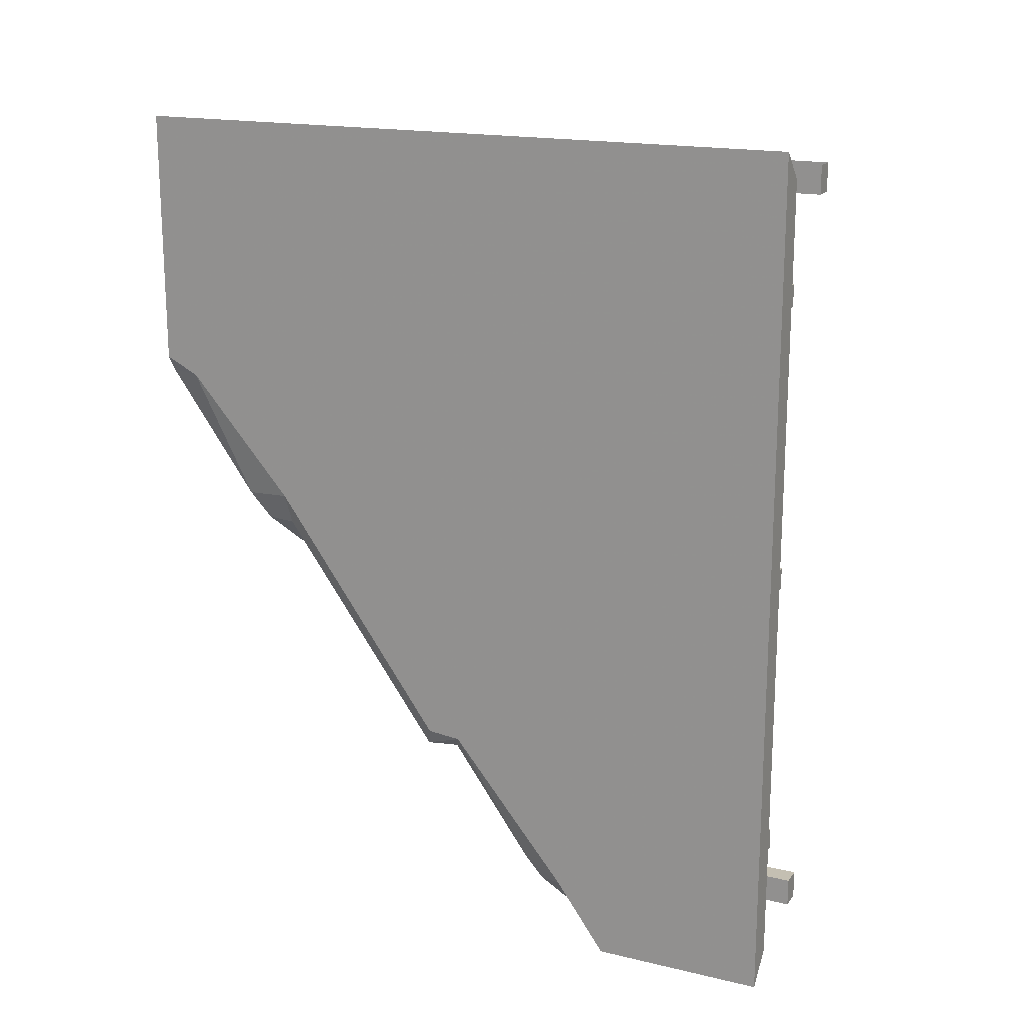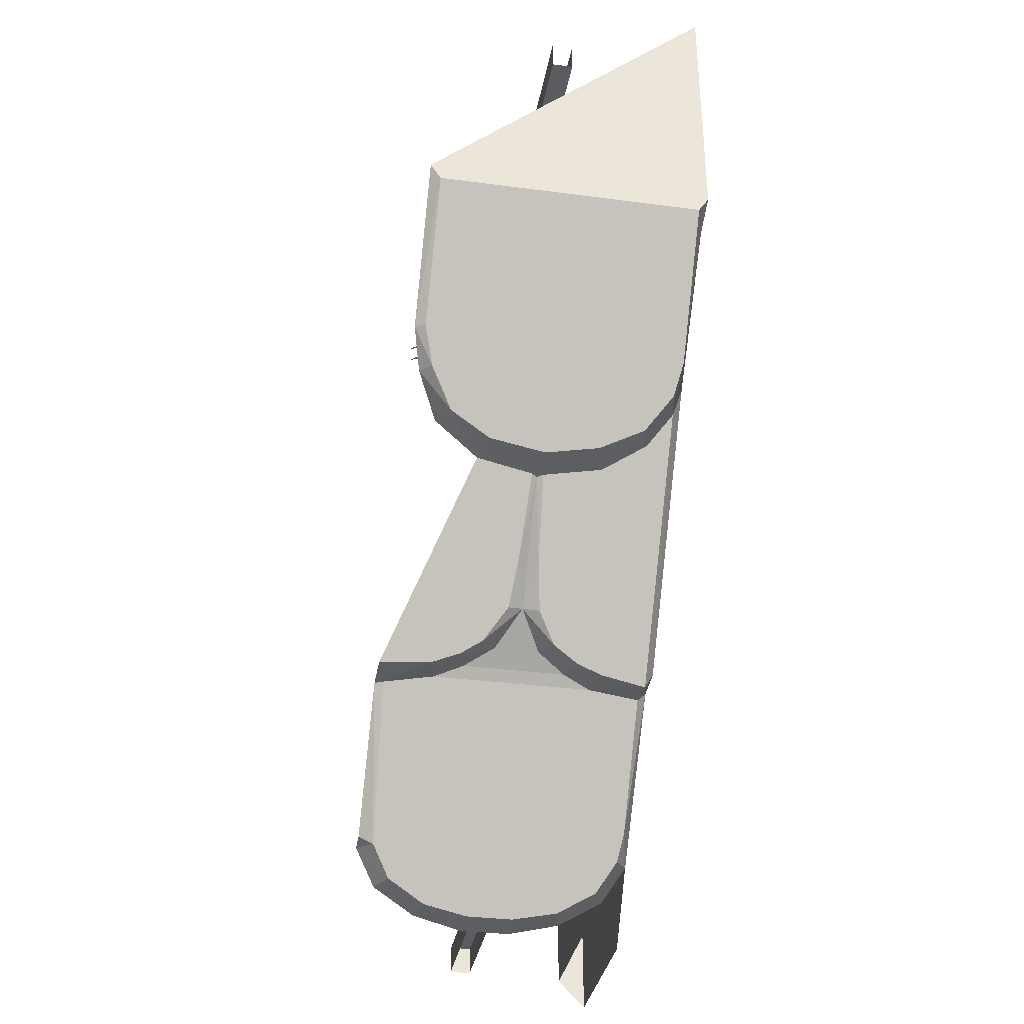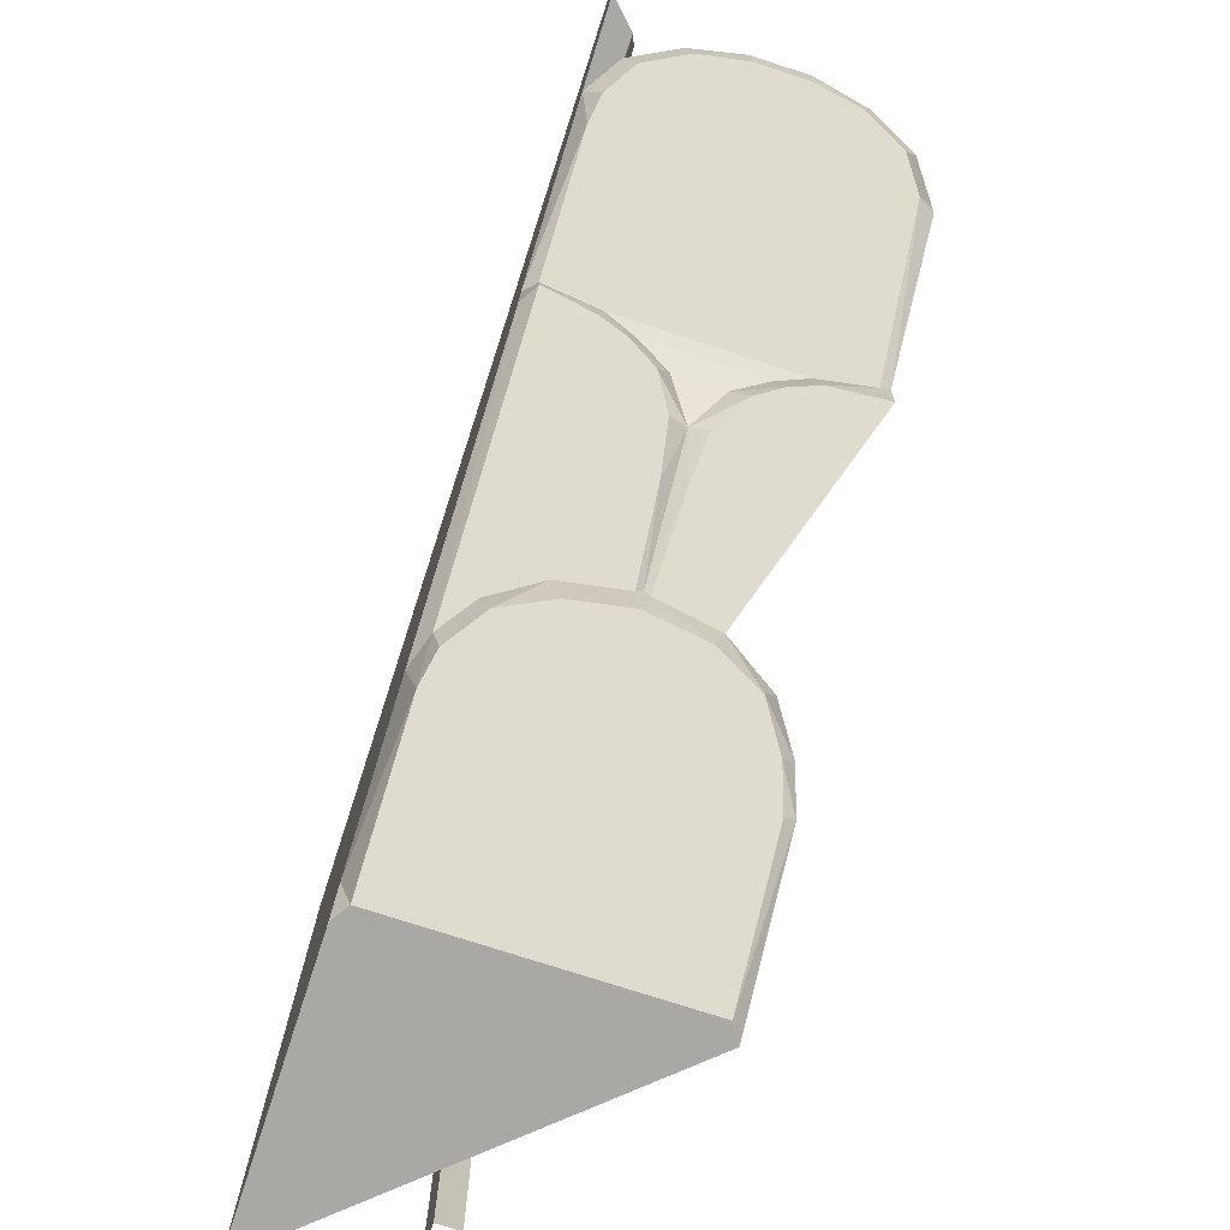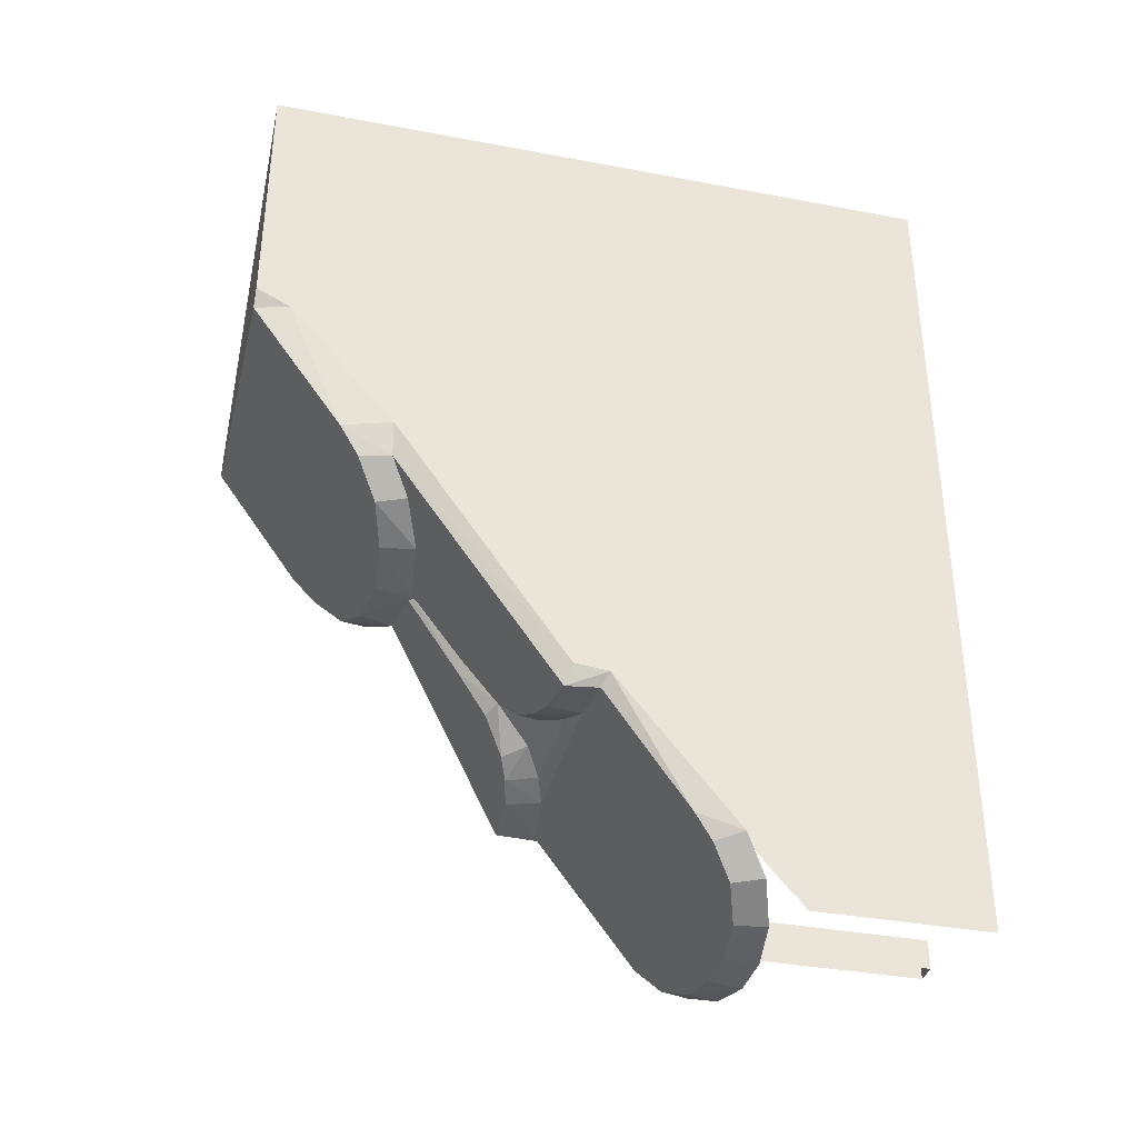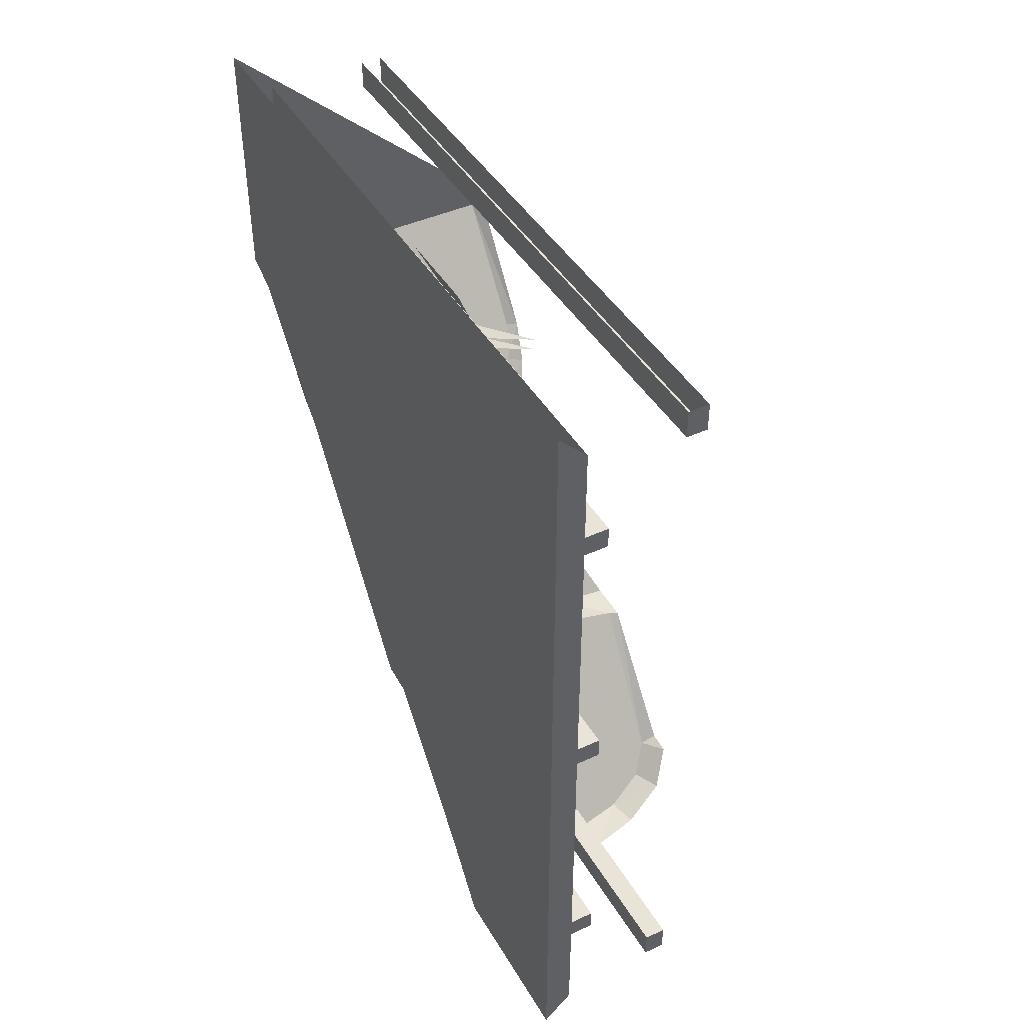
<metadata>
{"format":"obj","ext":"obj","renderer":"f3d","projection":"perspective","resolution":1024,"background":"white","views":[{"elev":17.6,"azim":115.0,"up":"+Z"},{"elev":-34.7,"azim":-10.0,"up":"+Z"},{"elev":-75.2,"azim":162.0,"up":"+Y"},{"elev":-36.4,"azim":76.2,"up":"+Z"},{"elev":43.3,"azim":151.5,"up":"+Z"}]}
</metadata>
<code>
v 0.9916 1.919 -3.173
v 0.8796 1.86 -3.21
v 0.7202 2.007 -3.416
v 0.9916 1.919 -3.173
v 0.7202 2.007 -3.416
v 0.8316 2.162 -3.374
v 0.99 1.33 -2.427
v 0.9175 1.655 -2.923
v 0.9916 1.919 -3.173
v 0.8796 1.86 -3.21
v 0.9916 1.919 -3.173
v 0.9175 1.655 -2.923
v 1.896 3.069 -4.55
v 0.8344 3.344 -4.936
v 1.49 3.305 -4.881
v 1.763 3.208 -4.746
v 1.167 3.344 -4.936
v 1.49 3.305 -4.881
v 0.8344 3.344 -4.936
v 0.99 1.33 -2.427
v 0.9514 1.298 -2.423
v 0.9175 1.655 -2.923
v 0.8344 3.344 -4.936
v 1.896 3.069 -4.55
v 1.928 2.948 -4.381
v 0.105 3.069 -4.55
v 1.002 1.062 -2.402
v 0.07235 0 -0.915
v 0.0707 0.5969 -1.751
v 0.1459 0.7597 -1.979
v 0.5111 3.305 -4.881
v 0.8344 3.344 -4.936
v 0.105 3.069 -4.55
v 0.2377 3.208 -4.746
v 0.06205 2.39 -3.599
v 0.105 3.069 -4.55
v 1.928 2.948 -4.381
v 1.928 2.375 -3.579
v 2 0.2357 -0.9176
v 1.928 0 -0.915
v 1.928 0.6391 -1.81
v 2 0.2357 -0.9176
v 1.928 0.6391 -1.81
v 2 0.9797 -1.777
v 0.07235 0 -0.915
v 0 0 -0.8
v 0 0.6452 -1.738
v 0.07235 0 -0.915
v 0 0.6452 -1.738
v 0.0707 0.5969 -1.751
v 0.4191 2.35 -3.544
v 0.6229 2.282 -3.474
v 0.5686 2.067 -3.5
v 0.8316 2.162 -3.374
v 0.7202 2.007 -3.416
v 0.5686 2.067 -3.5
v 0.5686 2.067 -3.5
v 0.6229 2.282 -3.474
v 0.8316 2.162 -3.374
v 0.5686 2.067 -3.5
v 0.372 2.113 -3.565
v 0.4191 2.35 -3.544
v 1.698 0.9299 -2.217
v 1.451 1.253 -2.36
v 1.76 1.135 -2.195
v 1.451 1.253 -2.36
v 1.698 0.9299 -2.217
v 1.384 1.021 -2.345
v 0.06205 2.39 -3.599
v 0.4191 2.35 -3.544
v 0.372 2.113 -3.565
v 0.06205 2.39 -3.599
v 0.372 2.113 -3.565
v 0 2.132 -3.591
v 1.928 2.375 -3.579
v 2 2.42 -3.496
v 1.928 2.14 -3.603
v 2 2.183 -3.472
v 1.928 2.14 -3.603
v 2 2.42 -3.496
v 1.76 1.135 -2.195
v 1.928 0.9944 -1.998
v 1.881 0.7754 -2.001
v 1.698 0.9299 -2.217
v 0 2.132 -3.591
v 0.8796 1.86 -3.21
v 0.9175 1.655 -2.923
v 0.5458 1.256 -2.365
v 0.99 1.33 -2.427
v 1.062 1.658 -2.927
v 1.033 1.299 -2.424
v 0.372 2.113 -3.565
v 0.5686 2.067 -3.5
v 0 2.132 -3.591
v 0.5686 2.067 -3.5
v 0.7202 2.007 -3.416
v 0.8796 1.86 -3.21
v 0 2.132 -3.591
v 1.151 2.162 -3.374
v 1.234 1.998 -3.403
v 0.9916 1.919 -3.173
v 1.106 1.862 -3.213
v 0.9916 1.919 -3.173
v 1.234 1.998 -3.403
v 1.062 1.658 -2.927
v 0.9916 1.919 -3.173
v 1.106 1.862 -3.213
v 1.564 2.35 -3.544
v 1.928 2.375 -3.579
v 1.928 2.14 -3.603
v 1.564 2.35 -3.544
v 1.928 2.14 -3.603
v 1.602 2.106 -3.555
v 1.151 2.162 -3.374
v 1.36 2.282 -3.474
v 1.42 2.068 -3.501
v 1.564 2.35 -3.544
v 1.602 2.106 -3.555
v 1.42 2.068 -3.501
v 1.42 2.068 -3.501
v 1.36 2.282 -3.474
v 1.564 2.35 -3.544
v 1.42 2.068 -3.501
v 1.234 1.998 -3.403
v 1.151 2.162 -3.374
v 0.3082 0.9303 -2.218
v 0.0653 0.8596 -1.956
v 0.2214 1.122 -2.177
v 1.564 2.35 -3.544
v 1.36 2.282 -3.474
v 0.6229 2.282 -3.474
v 0.4191 2.35 -3.544
v 1.36 2.282 -3.474
v 1.151 2.162 -3.374
v 0.8316 2.162 -3.374
v 0.6229 2.282 -3.474
v 1.002 1.062 -2.402
v 0.9514 1.298 -2.423
v 0.99 1.33 -2.427
v 0.3082 0.9303 -2.218
v 0.1459 0.7597 -1.979
v 0.0653 0.8596 -1.956
v 0 3.096 -4.491
v 0 3.249 -4.508
v 0.105 3.069 -4.55
v 0.8215 3.568 -4.955
v 0.8344 3.344 -4.936
v 0.5111 3.305 -4.881
v 0.5111 3.305 -4.881
v 0.463 3.517 -4.884
v 0.8215 3.568 -4.955
v 0.8344 3.344 -4.936
v 0.8215 3.568 -4.955
v 1.18 3.568 -4.955
v 1.167 3.344 -4.936
v 1.49 3.305 -4.881
v 1.167 3.344 -4.936
v 1.18 3.568 -4.955
v 1.846 3.408 -4.731
v 1.763 3.208 -4.746
v 1.49 3.305 -4.881
v 1.538 3.517 -4.884
v 0.5111 3.305 -4.881
v 0.2377 3.208 -4.746
v 0.1546 3.408 -4.731
v 0.463 3.517 -4.884
v 1.896 3.069 -4.55
v 1.763 3.208 -4.746
v 1.846 3.408 -4.731
v 2 3.249 -4.508
v 1.18 3.568 -4.955
v 1.538 3.517 -4.884
v 1.49 3.305 -4.881
v 2 3.249 -4.508
v 1.928 2.948 -4.381
v 1.896 3.069 -4.55
v 0 2.42 -3.6
v 0.06205 2.39 -3.599
v 0 2.132 -3.591
v 0 3.096 -4.491
v 0.105 3.069 -4.55
v 0 2.42 -3.6
v 0.06205 2.39 -3.599
v 0 2.42 -3.6
v 0.105 3.069 -4.55
v 2 0.2357 -0.9176
v 2 0 -0.8
v 1.928 0 -0.915
v 2 3.249 -4.508
v 2 2.42 -3.496
v 1.928 2.948 -4.381
v 1.928 2.375 -3.579
v 1.928 2.948 -4.381
v 2 2.42 -3.496
v 2 0.9797 -1.777
v 1.928 0.6391 -1.81
v 1.928 0.9944 -1.998
v 1.881 0.7754 -2.001
v 1.928 0.9944 -1.998
v 1.928 0.6391 -1.81
v 0.9514 1.298 -2.423
v 1.002 1.062 -2.402
v 0.5974 1.026 -2.352
v 0.5974 1.026 -2.352
v 0.3082 0.9303 -2.218
v 0.5458 1.256 -2.365
v 0.9514 1.298 -2.423
v 0.5974 1.026 -2.352
v 0.5458 1.256 -2.365
v 0.2214 1.122 -2.177
v 0.5458 1.256 -2.365
v 0.3082 0.9303 -2.218
v 0.5458 1.256 -2.365
v 0.9175 1.655 -2.923
v 0.9514 1.298 -2.423
v 0.99 1.33 -2.427
v 1.033 1.299 -2.424
v 1.002 1.062 -2.402
v 1.033 1.299 -2.424
v 1.451 1.253 -2.36
v 1.384 1.021 -2.345
v 1.002 1.062 -2.402
v 0.8316 2.162 -3.374
v 1.151 2.162 -3.374
v 0.9916 1.919 -3.173
v 1.881 0.7754 -2.001
v 1.928 0.6391 -1.81
v 1.002 1.062 -2.402
v 1.698 0.9299 -2.217
v 1.698 0.9299 -2.217
v 1.002 1.062 -2.402
v 1.384 1.021 -2.345
v 1.451 1.253 -2.36
v 1.062 1.658 -2.927
v 1.928 2.14 -3.603
v 1.76 1.135 -2.195
v 1.928 0 -0.915
v 0.07235 0 -0.915
v 1.002 1.062 -2.402
v 1.928 0.6391 -1.81
v 1.106 1.862 -3.213
v 1.234 1.998 -3.403
v 1.42 2.068 -3.501
v 1.928 2.14 -3.603
v 1.062 1.658 -2.927
v 1.451 1.253 -2.36
v 1.033 1.299 -2.424
v 1.928 2.14 -3.603
v 1.928 0.9944 -1.998
v 1.76 1.135 -2.195
v 0 0 -0.8
v 2 0 -0.8
v 2 0 1
v 0.1459 0.7597 -1.979
v 0.0707 0.5969 -1.751
v 0 0.6452 -1.738
v 1.42 2.068 -3.501
v 1.602 2.106 -3.555
v 1.928 2.14 -3.603
v 1.002 1.062 -2.402
v 0.1459 0.7597 -1.979
v 0.3082 0.9303 -2.218
v 0.5974 1.026 -2.352
v 0.1459 0.7597 -1.979
v 0 0.6452 -1.738
v 0.0653 0.8596 -1.956
v 1.928 2.375 -3.579
v 1.564 2.35 -3.544
v 0.4191 2.35 -3.544
v 0.06205 2.39 -3.599
v 0 3.249 -4.508
v 0.1546 3.408 -4.731
v 0.2377 3.208 -4.746
v 0.105 3.069 -4.55
v 2 2.183 -3.472
v 2 0.9797 -1.777
v 1.928 0.9944 -1.998
v 2 2.183 -3.472
v 1.928 0.9944 -1.998
v 1.928 2.14 -3.603
v 1.928 2.14 -3.603
v 1.062 1.658 -2.927
v 1.106 1.862 -3.213
v 0.07235 0 -0.915
v 1.928 0 -0.915
v 2 0 -0.8
v 0 0 -0.8
v 2 0 1
v 2 0 -0.8
v 2 0.2357 -0.9176
v 2 4.8 1
v 2 0.9797 -1.777
v 2 2.183 -3.472
v 2 2.42 -3.496
v 2 4.8 1
v 2 4.8 1
v 2 2.42 -3.496
v 2 3.249 -4.508
v 2 4.8 -5
v 2 0.2357 -0.9176
v 2 0.9797 -1.777
v 2 4.8 1
v 2 3.249 -4.508
v 2 3.6 -5
v 2 4.8 -5
v 0.925 4.75 0.6
v 1.075 4.75 0.6
v 1.075 4.75 0.8
v 0.925 4.75 0.8
v 0.925 4.75 0.6
v 0.925 0.2 0.6
v 1.075 0.2 0.6
v 1.075 4.75 0.6
v 0.925 4.75 0.8
v 0.925 0.2 0.8
v 0.925 0.2 0.6
v 0.925 4.75 0.6
v 1.075 4.75 0.6
v 1.075 0.2 0.6
v 1.075 0.2 0.8
v 1.075 4.75 0.8
v 1.6 4.75 -0.075
v 1.6 4.75 0.075
v 1.8 4.75 0.075
v 1.8 4.75 -0.075
v 1.6 4.75 -0.075
v 1.6 0.2 -0.075
v 1.6 0.2 0.075
v 1.6 4.75 0.075
v 1.8 4.75 -0.075
v 1.8 0.2 -0.075
v 1.6 0.2 -0.075
v 1.6 4.75 -0.075
v 1.6 4.75 0.075
v 1.6 0.2 0.075
v 1.8 0.2 0.075
v 1.8 4.75 0.075
v 1.6 4.75 -2.075
v 1.6 1.15 -2.075
v 1.6 1.15 -1.925
v 1.6 4.75 -1.925
v 1.6 4.75 -1.925
v 1.6 1.15 -1.925
v 1.8 1.15 -1.925
v 1.8 4.75 -1.925
v 1.6 1.15 -2.075
v 1.6 4.75 -2.075
v 1.8 4.75 -2.075
v 1.8 1.15 -2.075
v 1.6 4.75 -2.075
v 1.6 4.75 -1.925
v 1.8 4.75 -1.925
v 1.8 4.75 -2.075
v 1.8 0.2 -0.8
v 1.8 0.2 0.8
v 1.8 4.8 0.8
v 1.8 3.6 -4.8
v 2 4.8 -5
v 1.8 4.8 -4.8
v 1.8 4.8 0.8
v 2 4.8 1
v 1.8 4.8 -4.8
v 1.8 3.6 -4.8
v 1.8 4.8 0.8
v 1.6 4.75 -4.075
v 1.6 2.85 -4.075
v 1.6 2.85 -3.925
v 1.6 4.75 -3.925
v 1.6 4.75 -3.925
v 1.6 2.85 -3.925
v 1.8 2.85 -3.925
v 1.8 4.75 -3.925
v 1.6 2.85 -4.075
v 1.6 4.75 -4.075
v 1.8 4.75 -4.075
v 1.8 2.85 -4.075
v 1.6 4.75 -4.075
v 1.6 4.75 -3.925
v 1.8 4.75 -3.925
v 1.8 4.75 -4.075
v 0.925 4.75 -4.6
v 0.925 3.4 -4.6
v 1.075 3.4 -4.6
v 1.075 4.75 -4.6
v 1.075 4.75 -4.6
v 1.075 3.4 -4.6
v 1.075 3.4 -4.8
v 1.075 4.75 -4.8
v 0.925 3.4 -4.6
v 0.925 4.75 -4.6
v 0.925 4.75 -4.8
v 0.925 3.4 -4.8
v 0.925 4.75 -4.6
v 1.075 4.75 -4.6
v 1.075 4.75 -4.8
v 0.925 4.75 -4.8
v 0.5657 0.95 -1.566
v 0 0.95 -1.8
v 0.5657 0.7303 -1.566
v 0.8 0.95 -1
v 0.5657 0.95 -1.566
v 0.5657 0.7303 -1.566
v 0.8 0.2 -1
v 0.495 0.95 -1.495
v 0 0.95 -1.7
v 0.495 0.7303 -1.495
v 0.7 0.95 -1
v 0.495 0.95 -1.495
v 0.495 0.7303 -1.495
v 0.7 0.2 -1
v 1.8 0.4337 -1.075
v 0.7851 0.4337 -1.075
v 0.7851 2.2 -1.075
v 1.8 2.2 -1.075
v 0.7851 0.3063 -0.925
v 1.8 0.3063 -0.925
v 1.8 2.2 -0.925
v 0.7851 2.2 -0.925
v 0.7851 2.2 -1.075
v 0.7851 2.2 -0.925
v 1.8 2.2 -0.925
v 1.8 2.2 -1.075
v 0.9916 1.919 -3.173
v 1.062 1.658 -2.927
v 0.99 1.33 -2.427
g mesh6839176
f 1 2 3
f 4 5 6
f 7 8 9
f 10 11 12
f 13 14 15
f 15 16 13
f 17 18 19
f 20 21 22
f 23 24 25
f 25 26 23
f 27 28 29
f 29 30 27
f 31 32 33
f 33 34 31
f 35 36 37
f 37 38 35
f 39 40 41
f 42 43 44
f 45 46 47
f 48 49 50
f 51 52 53
f 54 55 56
f 57 58 59
f 60 61 62
f 63 64 65
f 66 67 68
f 69 70 71
f 72 73 74
f 75 76 77
f 78 79 80
f 81 82 83
f 83 84 81
f 85 86 87
f 87 88 85
f 89 90 91
f 92 93 94
f 95 96 97
f 97 98 95
f 99 100 101
f 102 103 104
f 105 106 107
f 108 109 110
f 111 112 113
f 114 115 116
f 117 118 119
f 120 121 122
f 123 124 125
f 126 127 128
f 129 130 131
f 131 132 129
f 133 134 135
f 135 136 133
f 137 138 139
f 140 141 142
f 143 144 145
f 146 147 148
f 149 150 151
f 152 153 154
f 154 155 152
f 156 157 158
f 159 160 161
f 161 162 159
f 163 164 165
f 165 166 163
f 167 168 169
f 169 170 167
f 171 172 173
f 174 175 176
f 177 178 179
f 180 181 182
f 183 184 185
f 186 187 188
f 189 190 191
f 192 193 194
f 195 196 197
f 198 199 200
f 201 202 203
f 204 205 206
f 207 208 209
f 210 211 212
f 213 214 215
f 216 217 218
f 219 220 221
f 221 222 219
f 223 224 225
f 226 227 228
f 228 229 226
f 230 231 232
f 233 234 235
f 235 236 233
f 237 238 239
f 239 240 237
f 241 242 243
f 243 244 241
f 245 246 247
f 248 249 250
f 251 252 253
f 254 255 256
f 257 258 259
f 260 261 262
f 262 263 260
f 264 265 266
f 267 268 269
f 269 270 267
f 271 272 273
f 273 274 271
f 275 276 277
f 278 279 280
f 281 282 283
g mesh6839177
f 284 285 286
f 286 287 284
g mesh6839178
f 288 289 290
f 290 291 288
f 292 293 294
f 294 295 292
f 296 297 298
f 298 299 296
f 300 301 302
f 303 304 305
g mesh6839179
f 306 308 307
f 308 306 309
f 310 312 311
f 312 310 313
f 314 316 315
f 316 314 317
f 318 320 319
f 320 318 321
g mesh6839181
f 322 323 324
f 324 325 322
f 326 327 328
f 328 329 326
f 330 331 332
f 332 333 330
f 334 335 336
f 336 337 334
g mesh6839183
f 338 339 340
f 340 341 338
g mesh6839184
f 342 343 344
f 344 345 342
g mesh6839185
f 346 347 348
f 348 349 346
g mesh6839186
f 350 351 352
f 352 353 350
g mesh6839188
f 354 355 356
f 356 357 354
f 358 359 360
f 360 361 358
f 362 363 364
g mesh6839189
f 365 366 367
f 367 368 365
g mesh6839190
f 369 370 371
f 371 372 369
g mesh6839191
f 373 374 375
f 375 376 373
g mesh6839192
f 377 378 379
f 379 380 377
g mesh6839194
f 381 382 383
f 383 384 381
g mesh6839195
f 385 386 387
f 387 388 385
g mesh6839196
f 389 390 391
f 391 392 389
g mesh6839197
f 393 394 395
f 395 396 393
g mesh6839200
f 397 399 398
f 400 402 401
f 402 400 403
g mesh6839204
f 404 405 406
f 407 408 409
f 409 410 407
g mesh6839207
f 411 412 413
f 413 414 411
g mesh6839209
f 415 416 417
f 417 418 415
g mesh6839212
f 419 420 421
f 421 422 419
f 423 424 425

</code>
